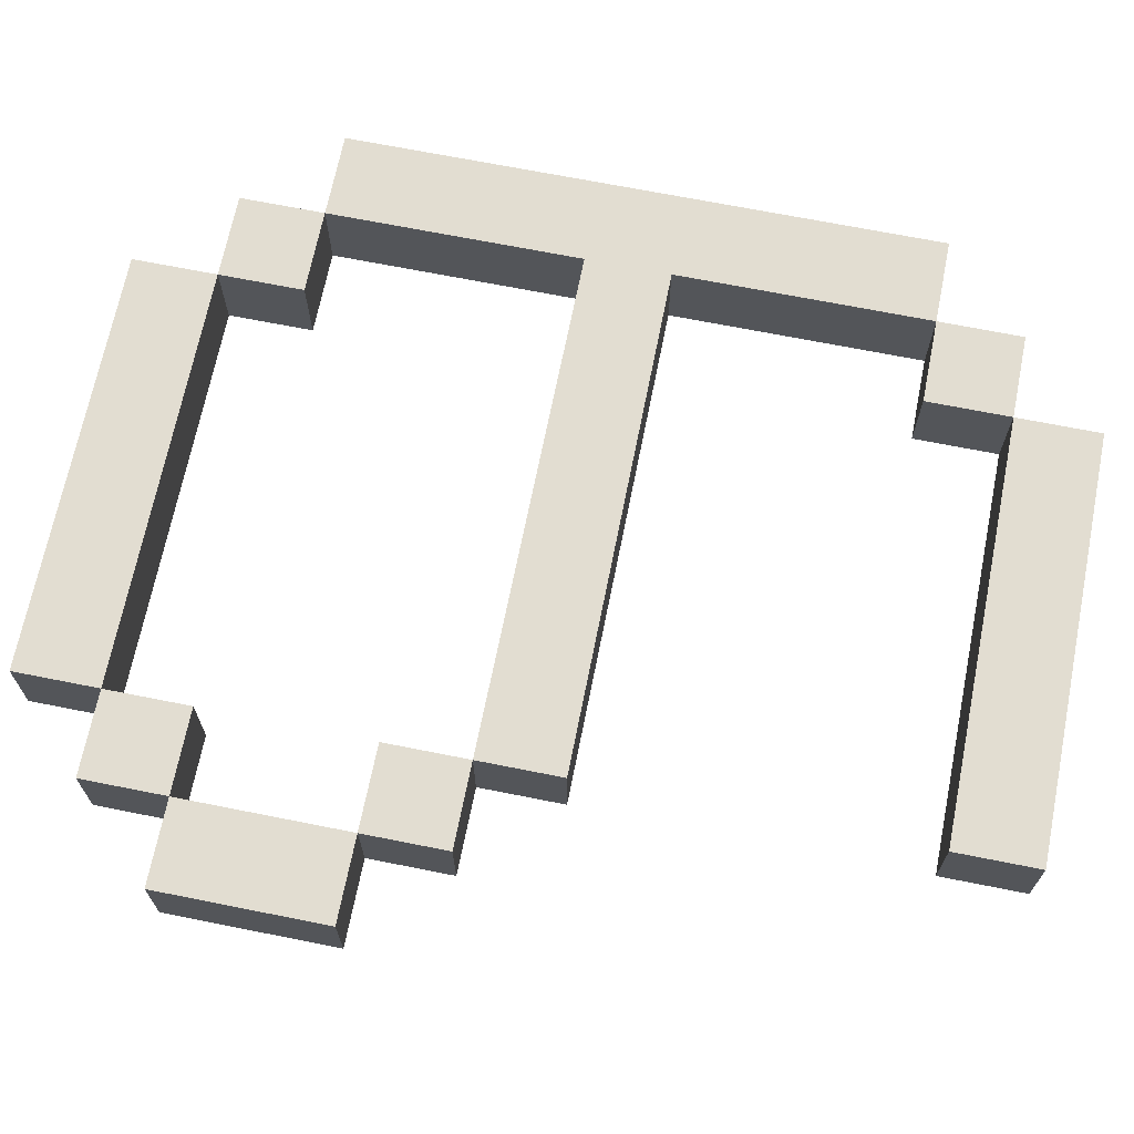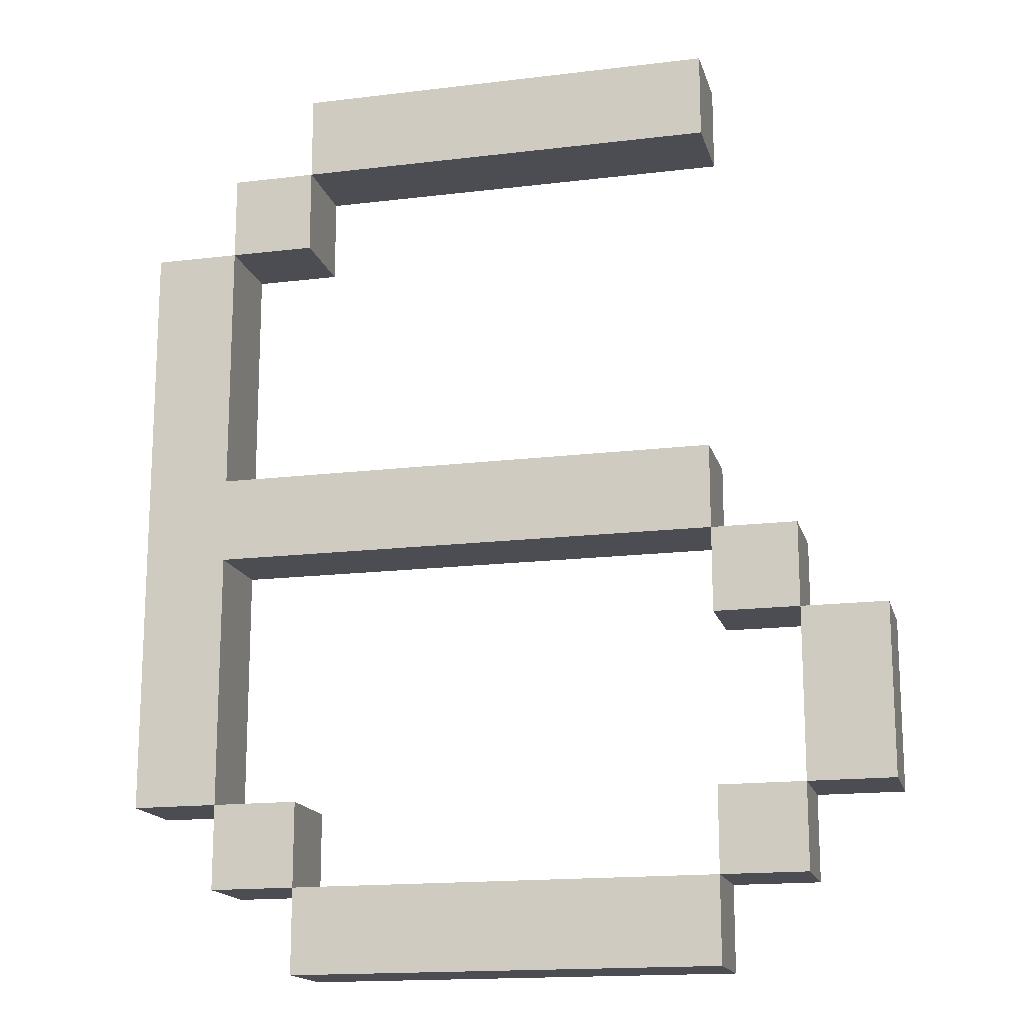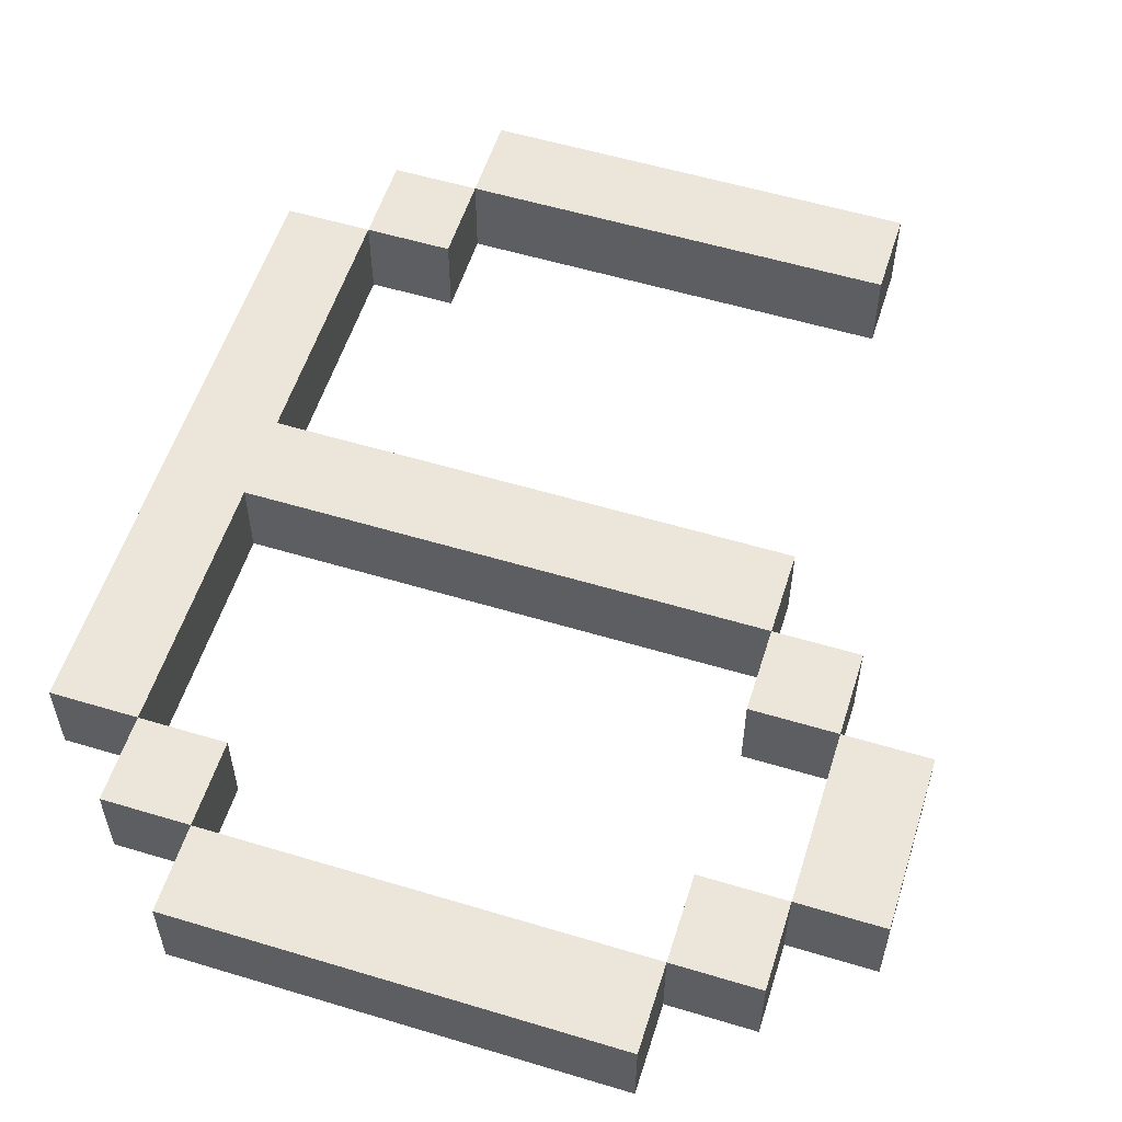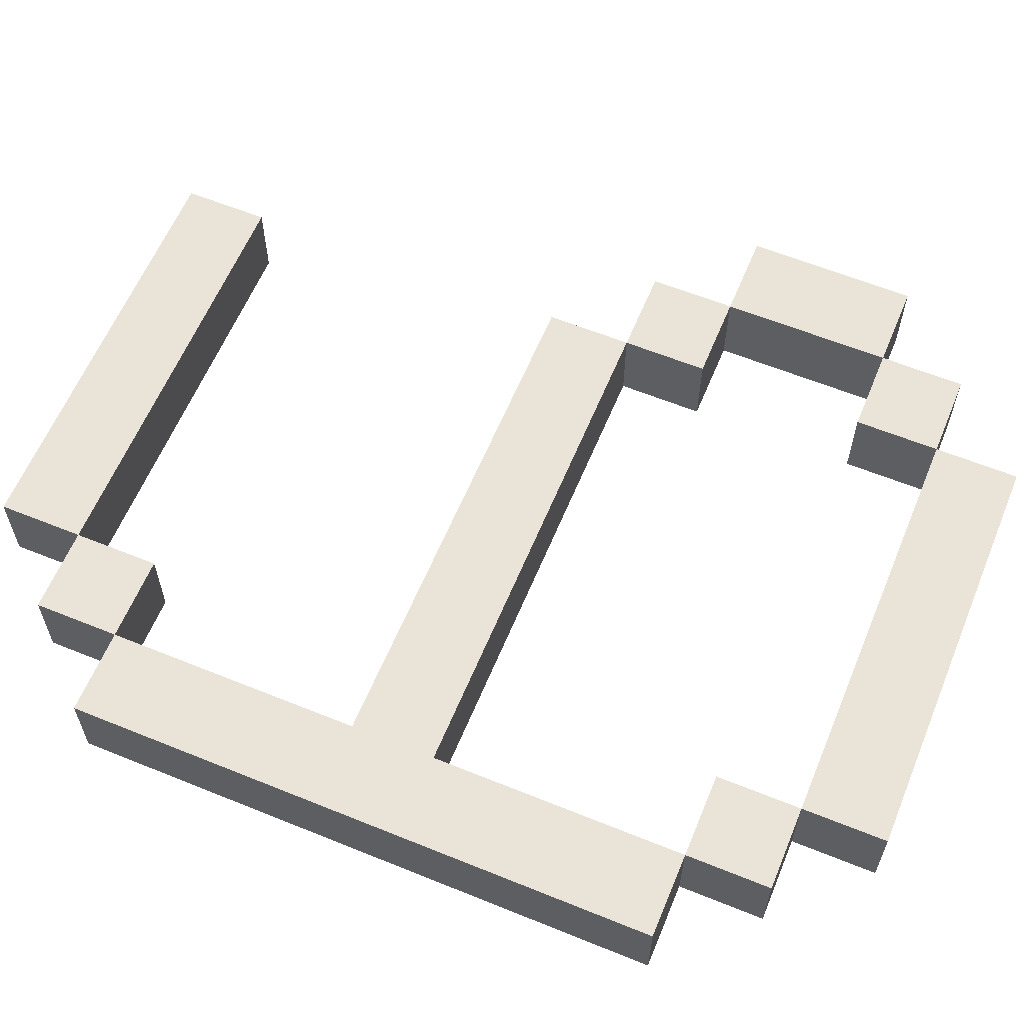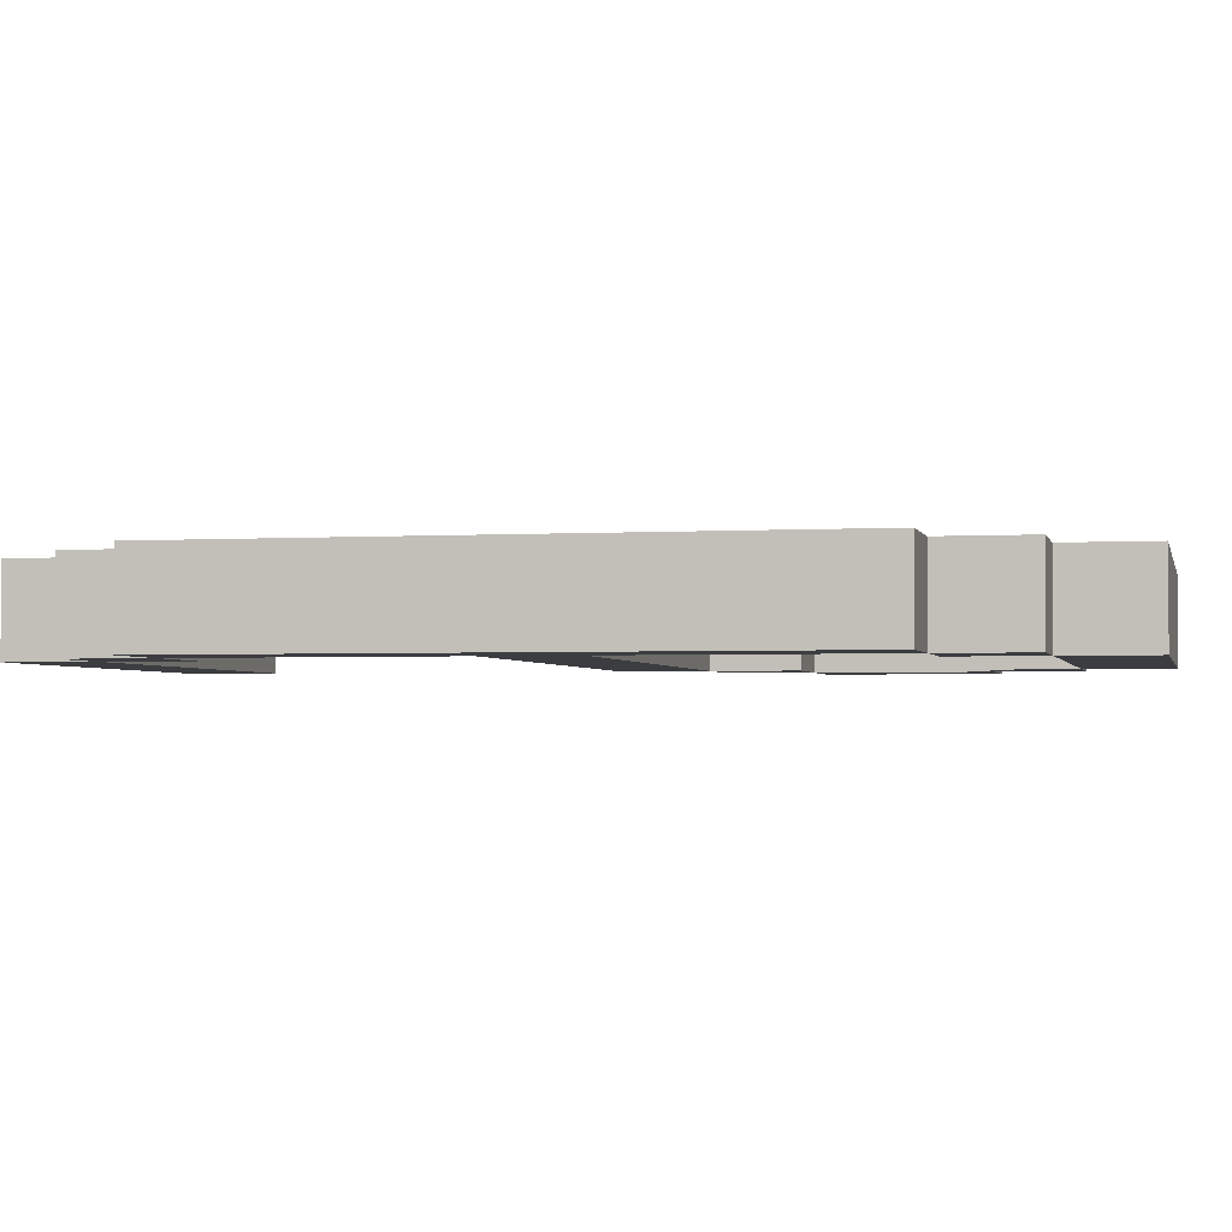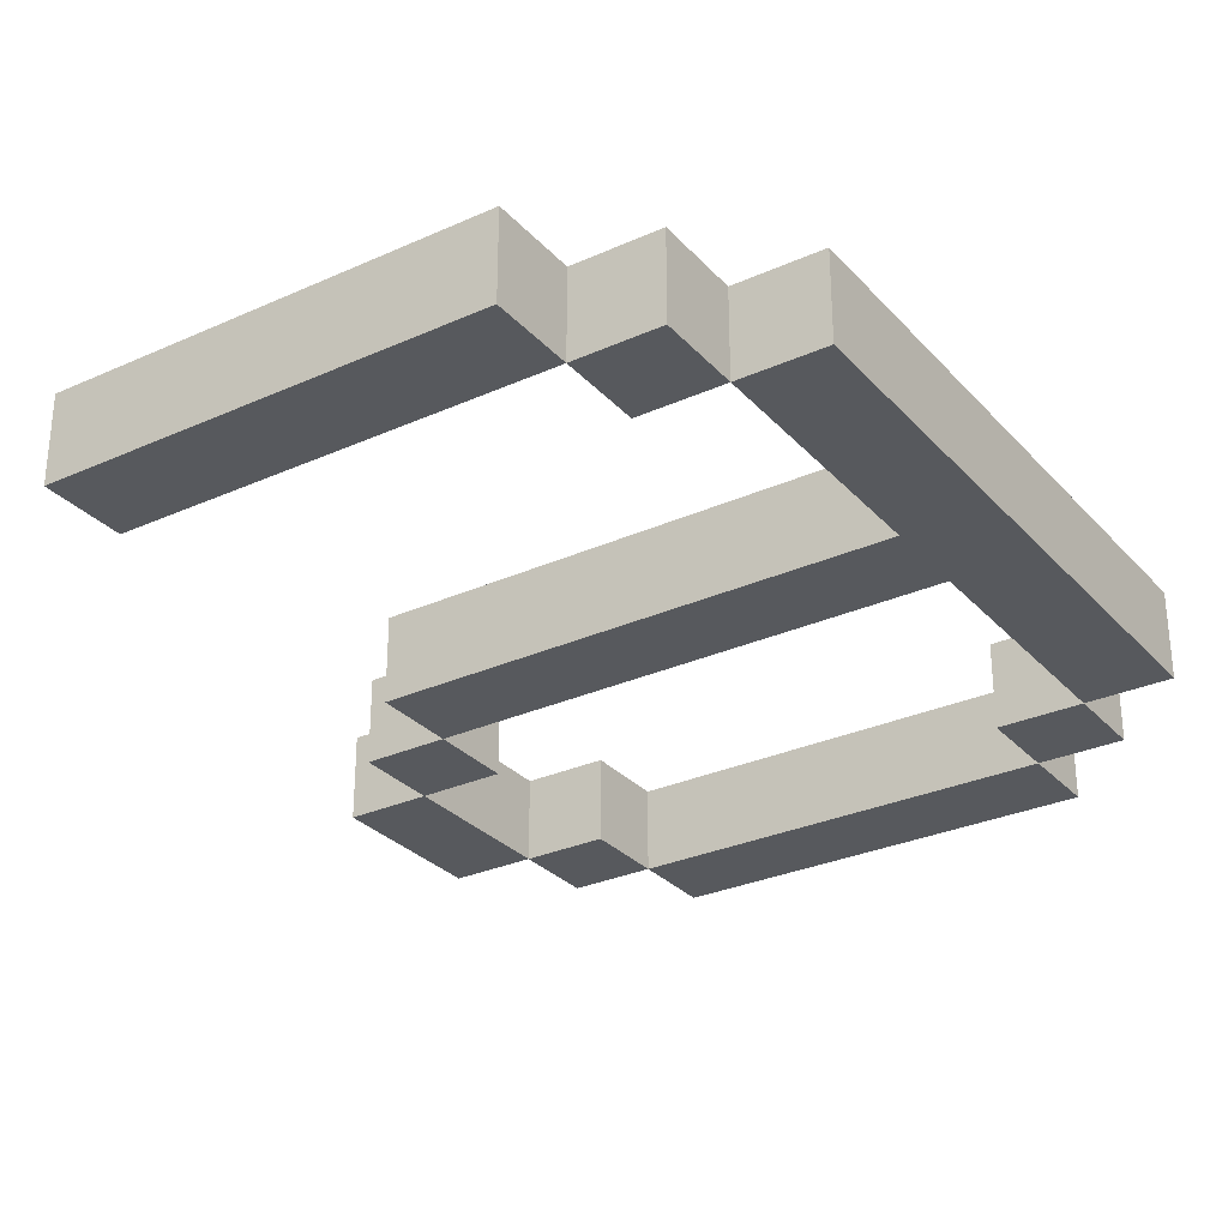
<metadata>
{"format":"obj","ext":"obj","renderer":"f3d","projection":"perspective","resolution":1024,"background":"white","views":[{"elev":68.6,"azim":101.3,"up":"+Z"},{"elev":-16.3,"azim":14.1,"up":"+Y"},{"elev":56.3,"azim":17.5,"up":"+Z"},{"elev":60.9,"azim":-67.5,"up":"+Z"},{"elev":-2.5,"azim":-77.5,"up":"+Z"},{"elev":-29.6,"azim":-146.5,"up":"+Z"}]}
</metadata>
<code>
v -4.5 3 0.5
v -4.5 3 -0.5
v -4.5 10 0.5
v -4.5 10 -0.5
v -3.5 2 0.5
v -3.5 2 -0.5
v -3.5 3 0.5
v -3.5 3 -0.5
v -3.5 10 0.5
v -3.5 10 -0.5
v -3.5 11 0.5
v -3.5 11 -0.5
v -2.5 1 0.5
v -2.5 1 -0.5
v -2.5 2 0.5
v -2.5 2 -0.5
v -2.5 11 0.5
v -2.5 11 -0.5
v -2.5 12 0.5
v -2.5 12 -0.5
v 2.5 2 0.5
v 2.5 2 -0.5
v 2.5 3 0.5
v 2.5 3 -0.5
v 2.5 5 0.5
v 2.5 5 -0.5
v 2.5 6 0.5
v 2.5 6 -0.5
v 3.5 3 0.5
v 3.5 3 -0.5
v 3.5 5 0.5
v 3.5 5 -0.5
v -3.5 3 0.5
v -3.5 3 -0.5
v -3.5 6 0.5
v -3.5 6 -0.5
v -3.5 7 0.5
v -3.5 7 -0.5
v -3.5 10 0.5
v -3.5 10 -0.5
v -2.5 2 0.5
v -2.5 2 -0.5
v -2.5 3 0.5
v -2.5 3 -0.5
v -2.5 10 0.5
v -2.5 10 -0.5
v -2.5 11 0.5
v -2.5 11 -0.5
v 2.5 1 0.5
v 2.5 1 -0.5
v 2.5 2 0.5
v 2.5 2 -0.5
v 2.5 6 0.5
v 2.5 6 -0.5
v 2.5 7 0.5
v 2.5 7 -0.5
v 2.5 11 0.5
v 2.5 11 -0.5
v 2.5 12 0.5
v 2.5 12 -0.5
v 3.5 2 0.5
v 3.5 2 -0.5
v 3.5 3 0.5
v 3.5 3 -0.5
v 3.5 5 0.5
v 3.5 5 -0.5
v 3.5 6 0.5
v 3.5 6 -0.5
v 4.5 3 0.5
v 4.5 3 -0.5
v 4.5 5 0.5
v 4.5 5 -0.5
v -4.5 3 0.5
v -4.5 10 0.5
v -3.5 2 0.5
v -3.5 3 0.5
v -3.5 6 0.5
v -3.5 7 0.5
v -3.5 10 0.5
v -3.5 11 0.5
v -2.5 1 0.5
v -2.5 2 0.5
v -2.5 3 0.5
v -2.5 10 0.5
v -2.5 11 0.5
v -2.5 12 0.5
v 2.5 1 0.5
v 2.5 2 0.5
v 2.5 3 0.5
v 2.5 5 0.5
v 2.5 6 0.5
v 2.5 7 0.5
v 2.5 11 0.5
v 2.5 12 0.5
v 3.5 2 0.5
v 3.5 3 0.5
v 3.5 5 0.5
v 3.5 6 0.5
v 4.5 3 0.5
v 4.5 5 0.5
v -4.5 3 -0.5
v -4.5 10 -0.5
v -3.5 2 -0.5
v -3.5 3 -0.5
v -3.5 6 -0.5
v -3.5 7 -0.5
v -3.5 10 -0.5
v -3.5 11 -0.5
v -2.5 1 -0.5
v -2.5 2 -0.5
v -2.5 3 -0.5
v -2.5 10 -0.5
v -2.5 11 -0.5
v -2.5 12 -0.5
v 2.5 1 -0.5
v 2.5 2 -0.5
v 2.5 3 -0.5
v 2.5 5 -0.5
v 2.5 6 -0.5
v 2.5 7 -0.5
v 2.5 11 -0.5
v 2.5 12 -0.5
v 3.5 2 -0.5
v 3.5 3 -0.5
v 3.5 5 -0.5
v 3.5 6 -0.5
v 4.5 3 -0.5
v 4.5 5 -0.5
v -2.5 1 0.5
v 2.5 1 0.5
v -2.5 1 -0.5
v 2.5 1 -0.5
v -3.5 2 0.5
v -2.5 2 0.5
v 2.5 2 0.5
v 3.5 2 0.5
v -3.5 2 -0.5
v -2.5 2 -0.5
v 2.5 2 -0.5
v 3.5 2 -0.5
v -4.5 3 0.5
v -3.5 3 0.5
v 3.5 3 0.5
v 4.5 3 0.5
v -4.5 3 -0.5
v -3.5 3 -0.5
v 3.5 3 -0.5
v 4.5 3 -0.5
v 2.5 5 0.5
v 3.5 5 0.5
v 2.5 5 -0.5
v 3.5 5 -0.5
v -3.5 6 0.5
v 2.5 6 0.5
v -3.5 6 -0.5
v 2.5 6 -0.5
v -3.5 10 0.5
v -2.5 10 0.5
v -3.5 10 -0.5
v -2.5 10 -0.5
v -2.5 11 0.5
v 2.5 11 0.5
v -2.5 11 -0.5
v 2.5 11 -0.5
v -2.5 2 0.5
v 2.5 2 0.5
v -2.5 2 -0.5
v 2.5 2 -0.5
v -3.5 3 0.5
v -2.5 3 0.5
v 2.5 3 0.5
v 3.5 3 0.5
v -3.5 3 -0.5
v -2.5 3 -0.5
v 2.5 3 -0.5
v 3.5 3 -0.5
v 3.5 5 0.5
v 4.5 5 0.5
v 3.5 5 -0.5
v 4.5 5 -0.5
v 2.5 6 0.5
v 3.5 6 0.5
v 2.5 6 -0.5
v 3.5 6 -0.5
v -3.5 7 0.5
v 2.5 7 0.5
v -3.5 7 -0.5
v 2.5 7 -0.5
v -4.5 10 0.5
v -3.5 10 0.5
v -4.5 10 -0.5
v -3.5 10 -0.5
v -3.5 11 0.5
v -2.5 11 0.5
v -3.5 11 -0.5
v -2.5 11 -0.5
v -2.5 12 0.5
v 2.5 12 0.5
v -2.5 12 -0.5
v 2.5 12 -0.5
f 3 2 1
f 4 2 3
f 7 6 5
f 8 6 7
f 11 10 9
f 12 10 11
f 15 14 13
f 16 14 15
f 19 18 17
f 20 18 19
f 23 22 21
f 24 22 23
f 27 26 25
f 28 26 27
f 31 30 29
f 32 30 31
f 33 34 35
f 35 34 36
f 37 38 39
f 39 38 40
f 41 42 43
f 43 42 44
f 45 46 47
f 47 46 48
f 49 50 51
f 51 50 52
f 53 54 55
f 55 54 56
f 57 58 59
f 59 58 60
f 61 62 63
f 63 62 64
f 65 66 67
f 67 66 68
f 69 70 71
f 71 70 72
f 76 74 73
f 77 74 76
f 78 74 77
f 79 74 78
f 82 76 75
f 83 76 82
f 84 80 79
f 85 80 84
f 87 82 81
f 88 82 87
f 91 78 77
f 92 78 91
f 93 86 85
f 94 86 93
f 95 89 88
f 96 89 95
f 97 91 90
f 98 91 97
f 99 97 96
f 100 97 99
f 101 102 104
f 104 102 105
f 105 102 106
f 106 102 107
f 103 104 110
f 110 104 111
f 107 108 112
f 112 108 113
f 109 110 115
f 115 110 116
f 105 106 119
f 119 106 120
f 113 114 121
f 121 114 122
f 116 117 123
f 123 117 124
f 118 119 125
f 125 119 126
f 124 125 127
f 127 125 128
f 131 130 129
f 132 130 131
f 137 134 133
f 138 134 137
f 139 136 135
f 140 136 139
f 145 142 141
f 146 142 145
f 147 144 143
f 148 144 147
f 151 150 149
f 152 150 151
f 155 154 153
f 156 154 155
f 159 158 157
f 160 158 159
f 163 162 161
f 164 162 163
f 165 166 167
f 167 166 168
f 169 170 173
f 173 170 174
f 171 172 175
f 175 172 176
f 177 178 179
f 179 178 180
f 181 182 183
f 183 182 184
f 185 186 187
f 187 186 188
f 189 190 191
f 191 190 192
f 193 194 195
f 195 194 196
f 197 198 199
f 199 198 200

</code>
